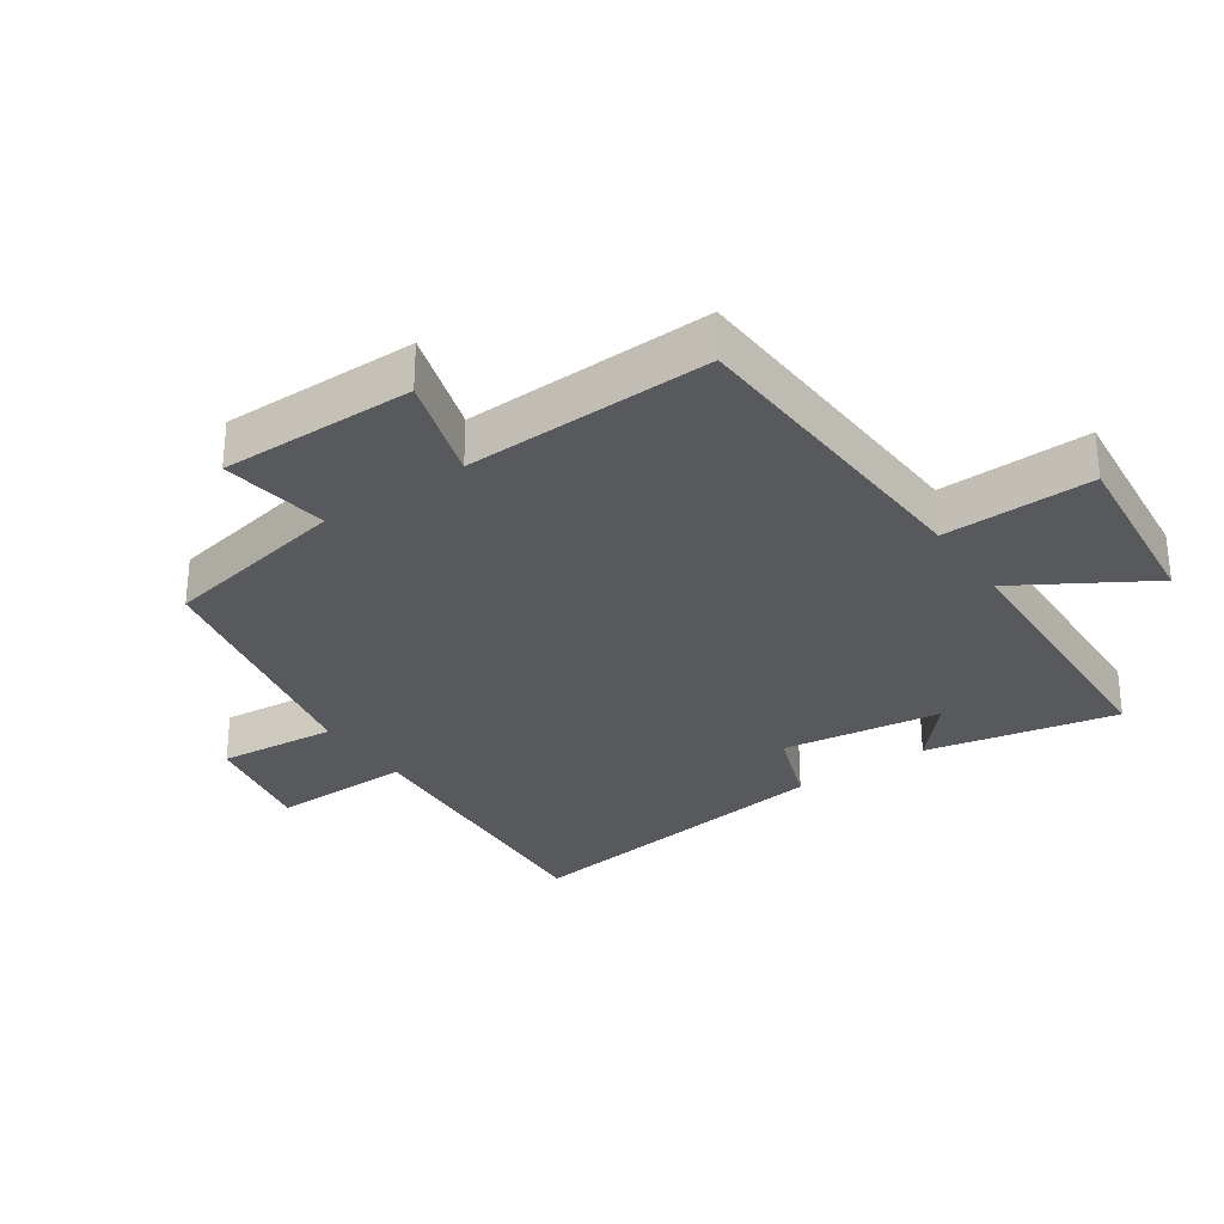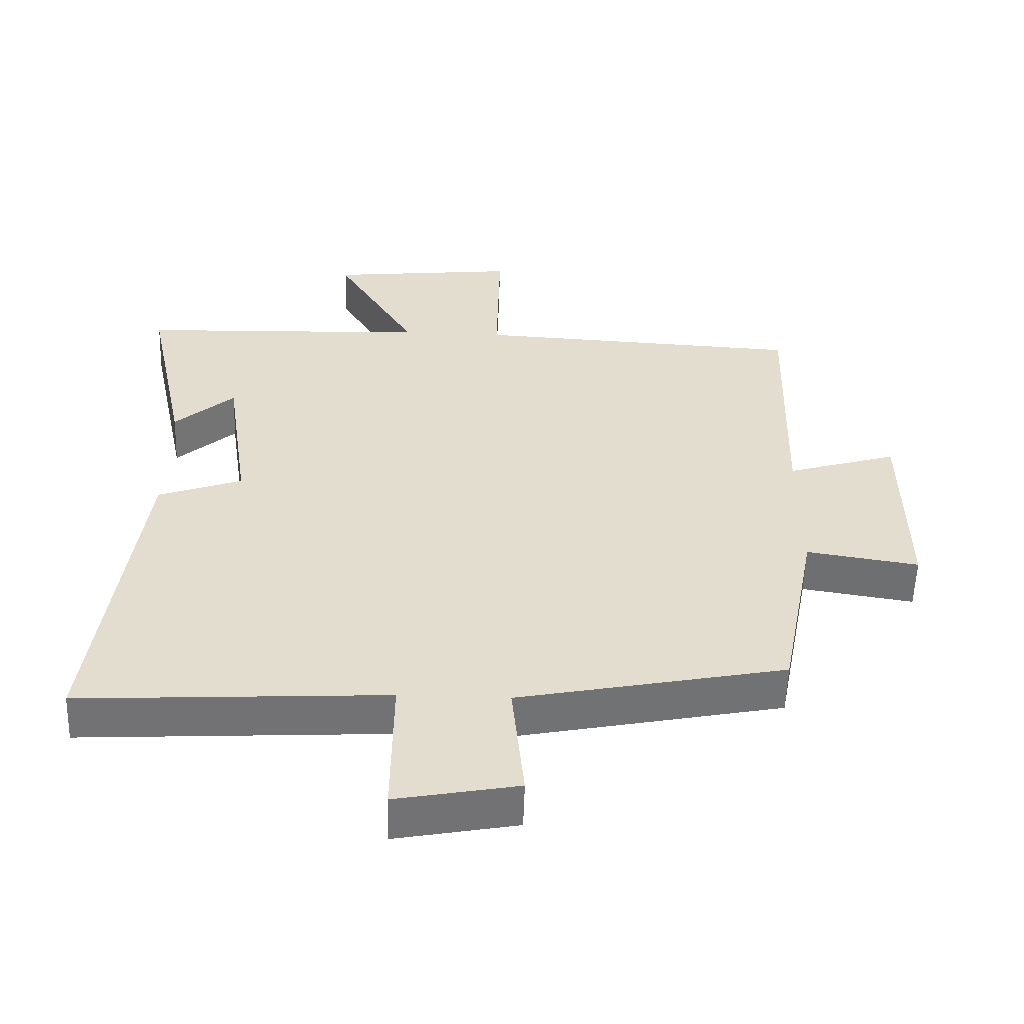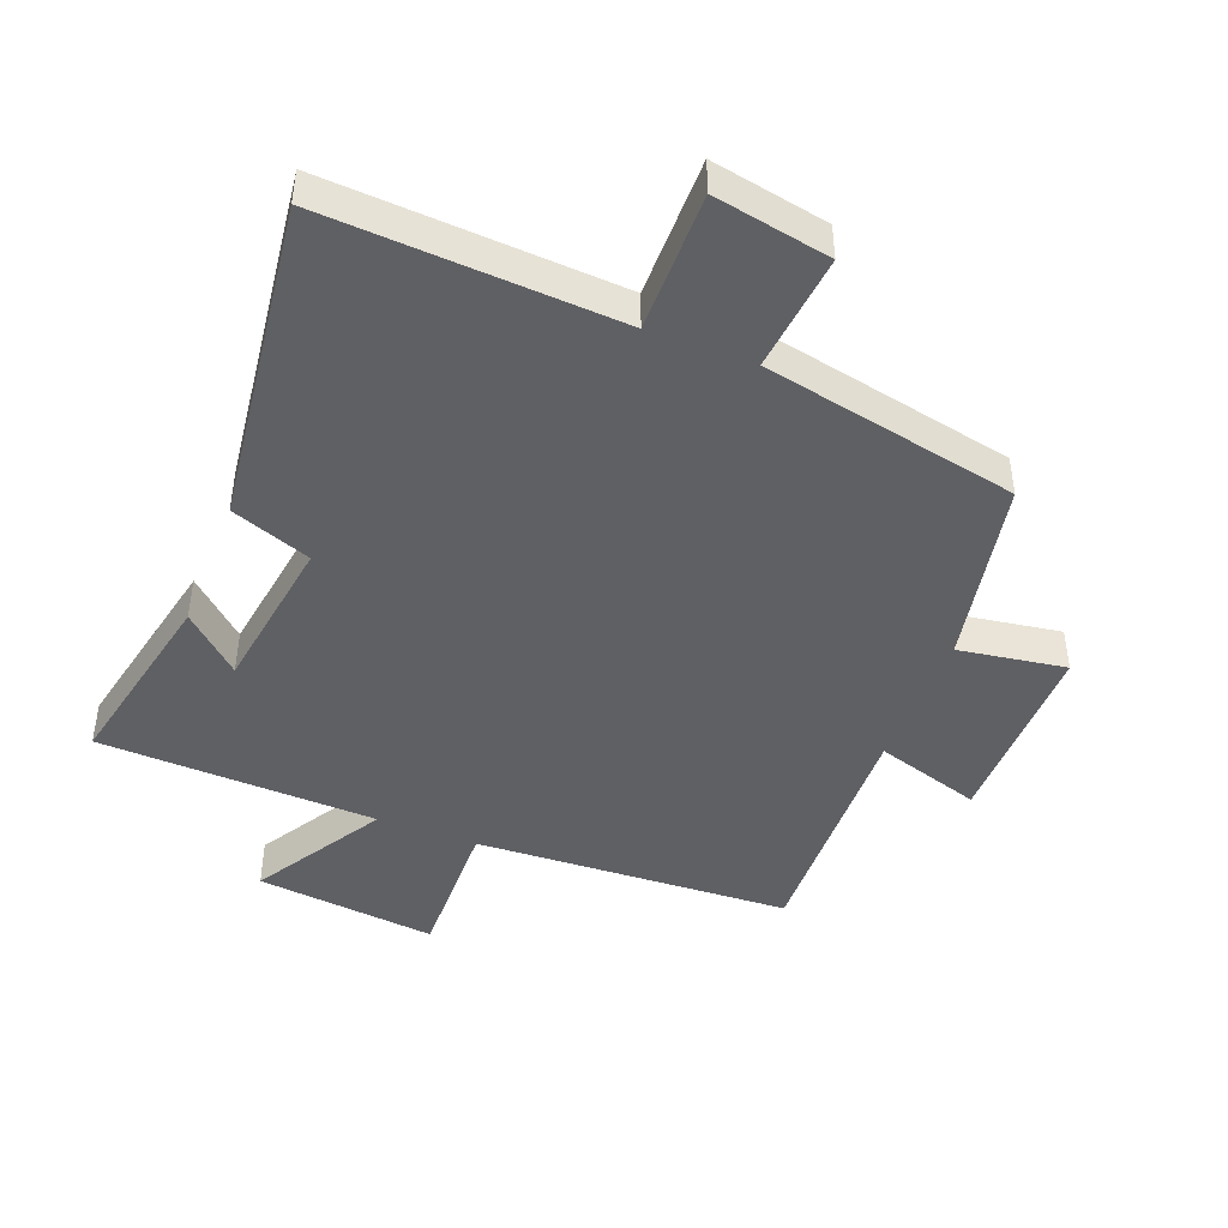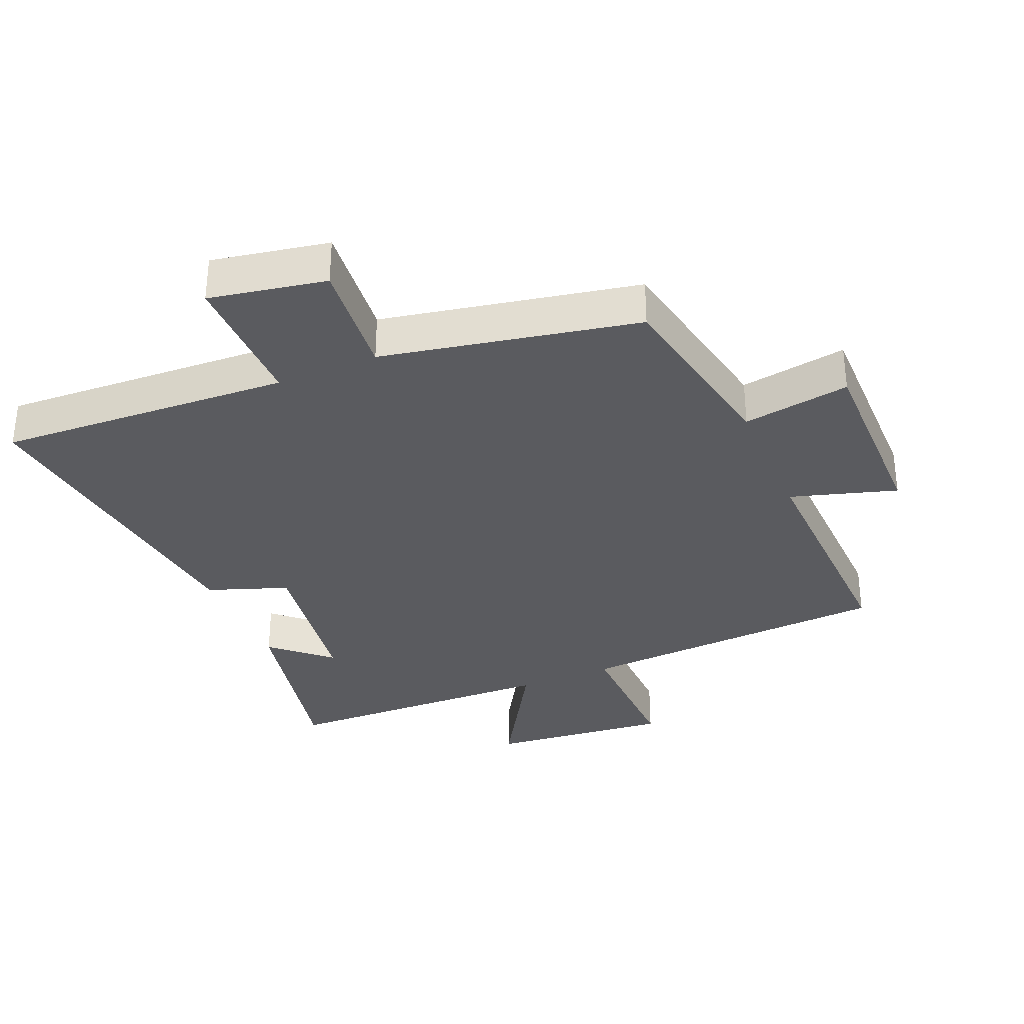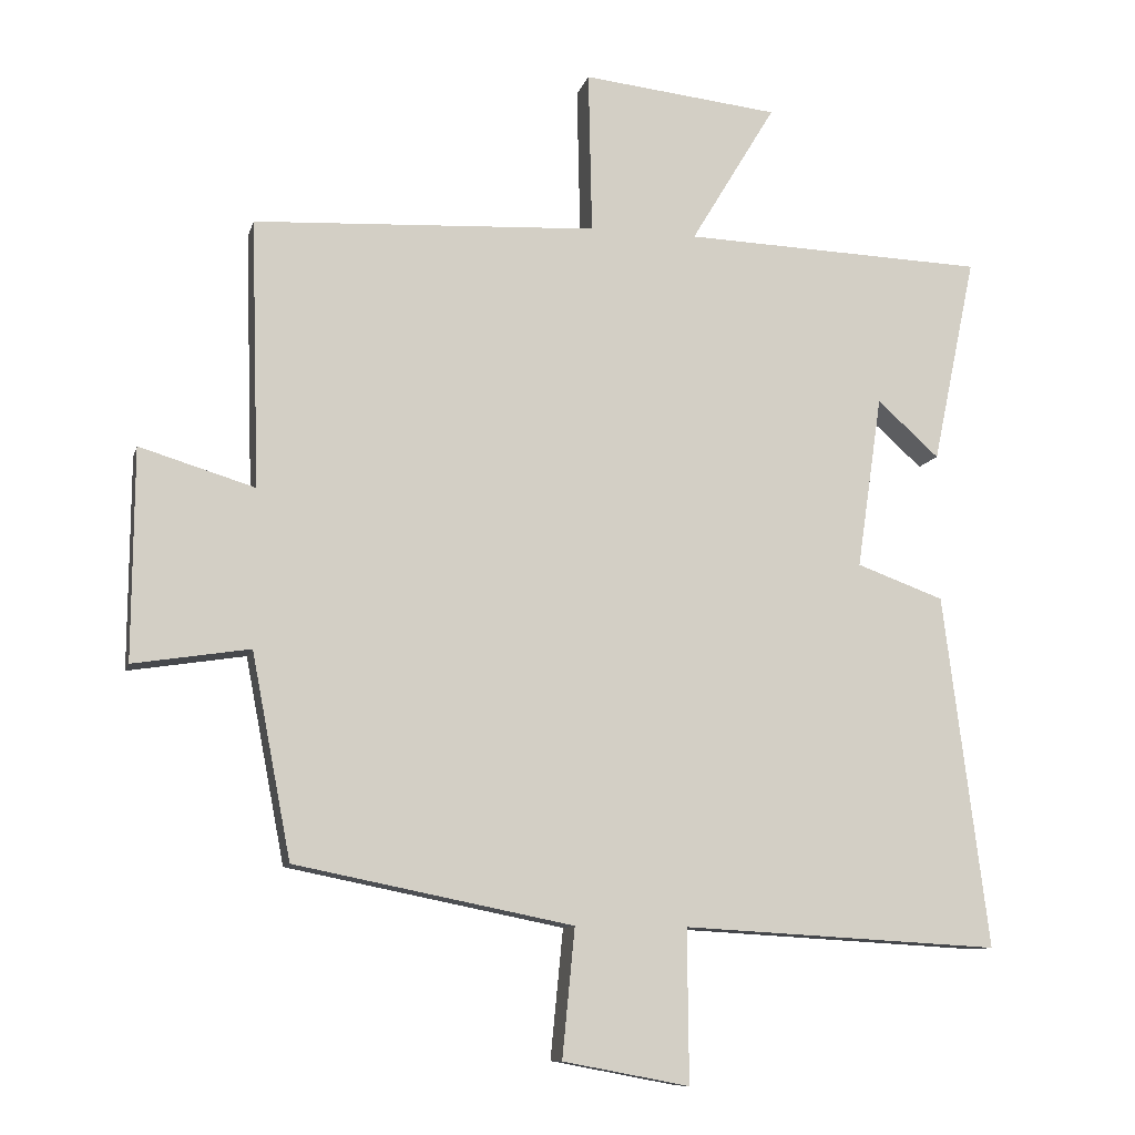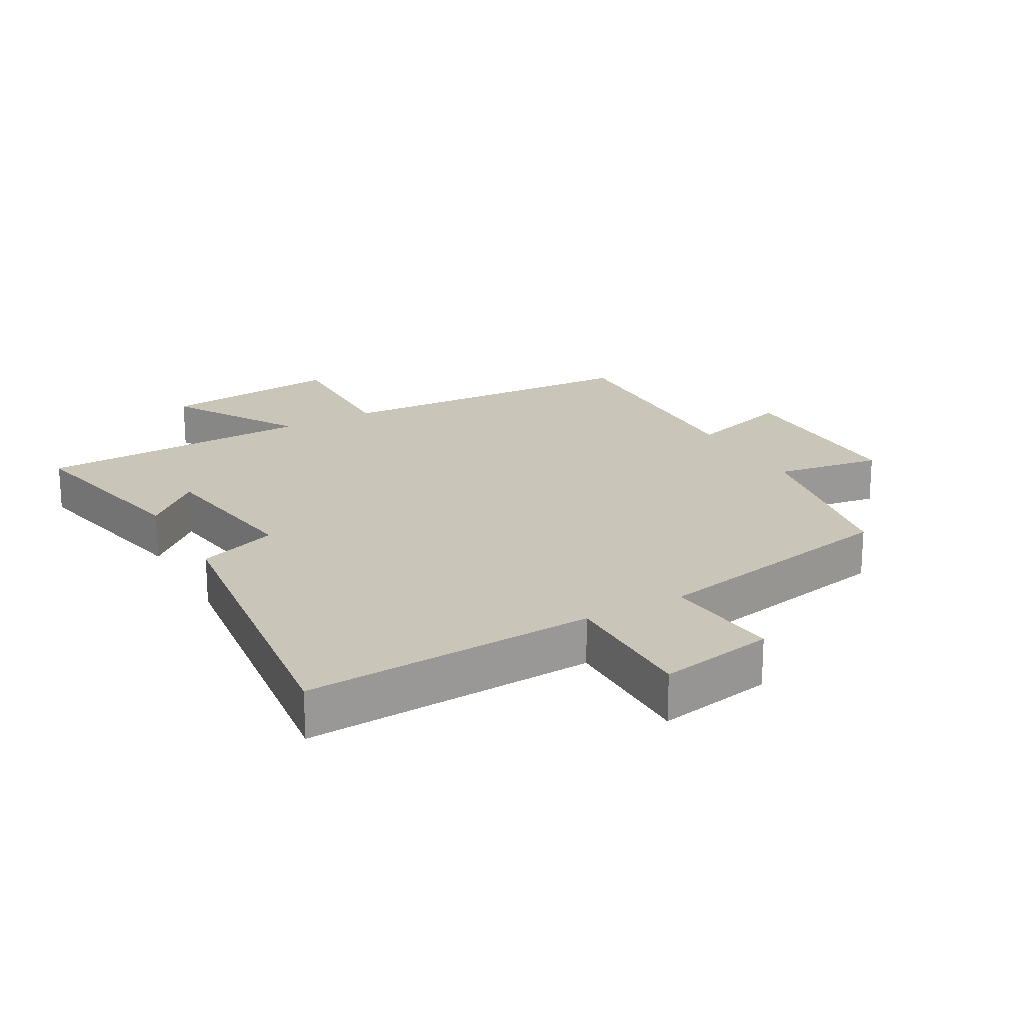
<metadata>
{"format":"obj","ext":"obj","renderer":"f3d","projection":"perspective","resolution":1024,"background":"white","views":[{"elev":-30.2,"azim":-55.5,"up":"+Y"},{"elev":-55.5,"azim":178.2,"up":"+Z"},{"elev":-44.9,"azim":158.7,"up":"+Y"},{"elev":-33.5,"azim":-156.9,"up":"+Y"},{"elev":-10.3,"azim":-13.6,"up":"+Z"},{"elev":20.7,"azim":150.7,"up":"+Y"}]}
</metadata>
<code>
v 0.564 0.07 -0.525
v 0.111 0.07 -0.5
v 0.113 0.07 -0.717
v -0.067 0.07 -0.683
v -0.049 0.07 -0.5
v -0.444 0.07 -0.421
v -0.5 0.07 -0.131
v -0.666 0.07 -0.157
v -0.664 0.07 0.143
v -0.5 0.07 0.093
v -0.512 0.07 0.474
v -0.023 0.07 0.5
v -0.028 0.07 0.731
v 0.252 0.07 0.701
v 0.131 0.07 0.5
v 0.562 0.07 0.485
v 0.5 0.07 0.19
v 0.412 0.07 0.269
v 0.376 0.07 0.023
v 0.5 0.07 -0.022
v 0.564 0 -0.525
v 0.111 0 -0.5
v 0.113 0 -0.717
v -0.067 0 -0.683
v -0.049 0 -0.5
v -0.444 0 -0.421
v -0.5 0 -0.131
v -0.666 0 -0.157
v -0.664 0 0.143
v -0.5 0 0.093
v -0.512 0 0.474
v -0.023 0 0.5
v -0.028 0 0.731
v 0.252 0 0.701
v 0.131 0 0.5
v 0.562 0 0.485
v 0.5 0 0.19
v 0.412 0 0.269
v 0.376 0 0.023
v 0.5 0 -0.022
f 19 20 1 2
f 18 19 2
f 16 17 18
f 15 16 18
f 15 18 2
f 12 13 14 15
f 12 15 2
f 11 12 2
f 10 11 2
f 7 8 9 10
f 7 10 2
f 6 7 2
f 5 6 2
f 2 3 4 5
f 22 21 40 39
f 22 39 38
f 38 37 36
f 38 36 35
f 22 38 35
f 35 34 33 32
f 22 35 32
f 22 32 31
f 22 31 30
f 30 29 28 27
f 22 30 27
f 22 27 26
f 22 26 25
f 25 24 23 22
f 1 21 22 2
f 2 22 23 3
f 3 23 24 4
f 4 24 25 5
f 5 25 26 6
f 6 26 27 7
f 7 27 28 8
f 8 28 29 9
f 9 29 30 10
f 10 30 31 11
f 11 31 32 12
f 12 32 33 13
f 13 33 34 14
f 14 34 35 15
f 15 35 36 16
f 16 36 37 17
f 17 37 38 18
f 18 38 39 19
f 19 39 40 20
f 20 40 21 1

</code>
